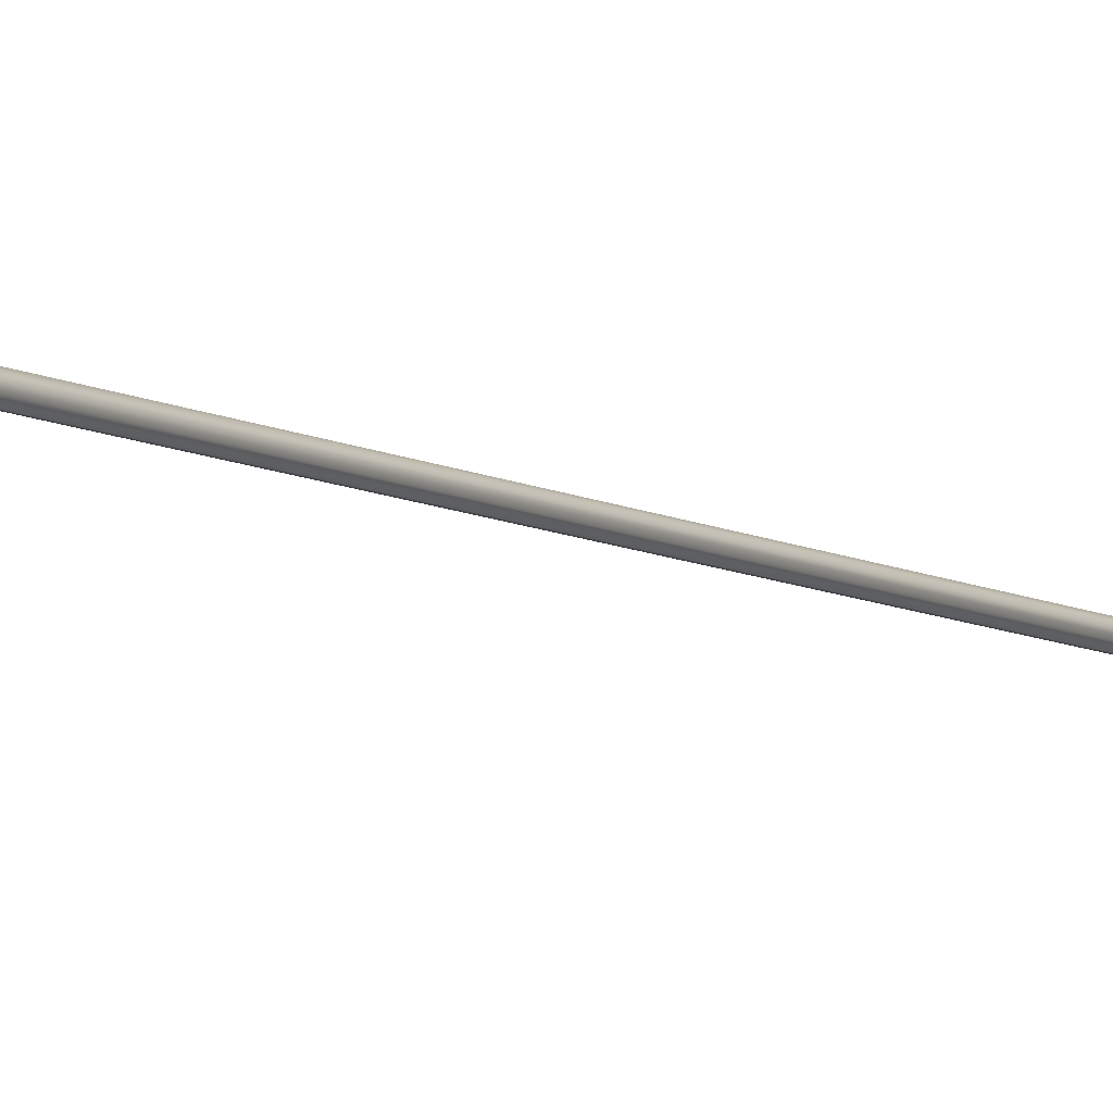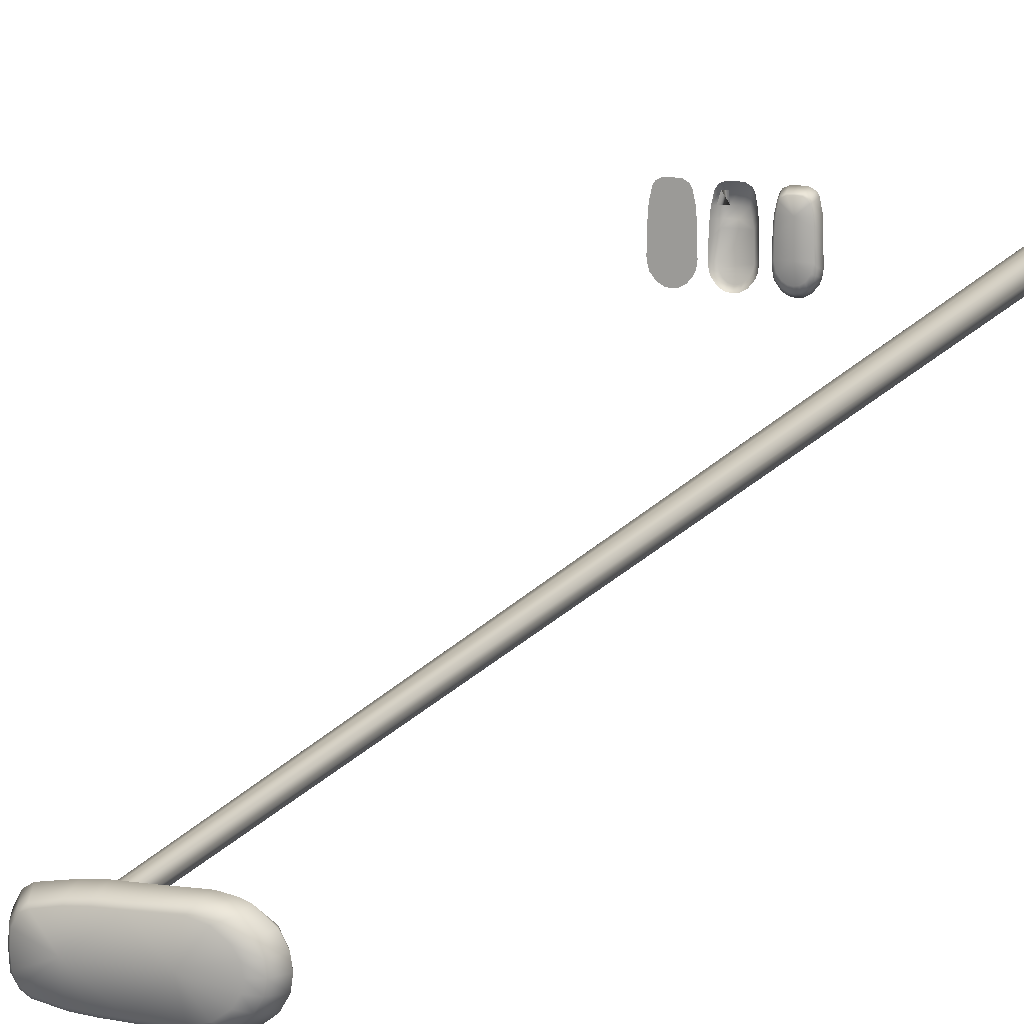
<metadata>
{"format":"obj","ext":"obj","renderer":"f3d","projection":"perspective","resolution":1024,"background":"white","views":[{"elev":8.5,"azim":147.6,"up":"+Z"},{"elev":13.9,"azim":-159.5,"up":"+Z"}]}
</metadata>
<code>
v  3.508 471.6 7.487
v  3.223 468.6 6.098
v  2.919 467.8 3.814
v  2.919 467.8 0.0164
v  2.919 467.8 -3.612
v  3.223 468.6 -6.065
v  3.508 471.6 -7.401
v  -2.981 471.9 8.709
v  -2.982 469 7.421
v  -2.988 465.6 3.814
v  -2.988 465.6 0.0164
v  -2.988 465.6 -3.612
v  -2.982 469 -7.551
v  -2.981 471.9 -8.673
v  -7.29 472.1 9.151
v  -7.454 469.5 7.947
v  -7.595 466.7 5.07
v  -7.595 466.7 0.0164
v  -7.595 466.7 -5.119
v  -7.454 469.5 -8.08
v  -7.29 472.1 -9.065
v  -13.04 472.3 9.291
v  -13.21 470 8.199
v  -13.32 467.8 5.907
v  -13.4 467.8 -6.124
v  -13.21 470 -8.416
v  -13.04 472.3 -9.288
v  -22.12 472.8 9.628
v  -22.61 471 8.619
v  -22.56 469.5 6.84
v  -22.56 469.5 -6.722
v  -22.61 471 -8.57
v  -22.13 472.8 -9.456
v  -25.32 472.9 9.123
v  -30.29 471.8 5.588
v  -31.81 471.9 2.807
v  -32.37 472 0.1025
v  -31.81 471.9 -2.776
v  -30.3 471.8 -5.569
v  -25.32 472.9 -8.952
v  -27.41 473 8.394
v  -30.93 473.1 5.601
v  -32.53 473.2 2.809
v  -32.95 473.2 0.0164
v  -32.53 473.2 -2.776
v  -30.93 473.1 -5.569
v  -27.41 473 -8.361
v  5.239 471.5 6.407
v  5.246 471.5 -6.192
v  6.657 471.5 3.852
v  6.664 471.5 -3.756
v  6.902 471.5 0.0451
v  -25.51 471.3 8.079
v  -27.35 471.5 7.25
v  -27.36 471.5 -7.543
v  -25.51 471.3 -7.951
v  -24.94 470 6.485
v  -26.83 470.3 5.562
v  -28.42 470.6 4.308
v  -29.82 470.9 2.375
v  -30.4 471 -0.0627
v  -29.82 470.9 -2.5
v  -28.39 470.6 -4.517
v  -26.83 470.3 -5.685
v  -24.93 470 -6.272
v  2.112 476.4 6.596
v  2.112 476.4 -6.51
v  -3.036 476.4 7.671
v  -3.036 476.4 -7.63
v  -7.244 476.4 8.061
v  -7.244 476.4 -7.974
v  -12.76 476.4 8.184
v  -12.76 476.4 -8.171
v  -20.92 476.5 8.48
v  -20.92 476.5 -8.319
v  -23.79 476.5 8.036
v  -23.79 476.5 -7.875
v  -25.66 476.5 7.394
v  -28.83 476.5 4.936
v  -30.27 476.5 2.478
v  -30.64 476.5 0.0195
v  -30.27 476.5 -2.438
v  -28.83 476.5 -4.897
v  -25.66 476.5 -7.355
v  3.668 476.4 5.645
v  3.673 476.4 -5.446
v  4.952 476.4 3.395
v  4.948 476.4 -3.301
v  5.162 476.4 0.0448
v  1.705 477.3 5.738
v  1.705 477.3 -5.662
v  -2.943 477.3 6.673
v  -2.943 477.3 -6.636
v  -6.742 477.3 7.012
v  -6.742 477.3 -6.936
v  -11.72 477.3 7.12
v  -11.72 477.3 -7.107
v  -19.96 477.4 7.377
v  -19.96 477.4 -7.236
v  -23.38 477.4 6.418
v  -23.4 477.4 -6.361
v  -26.23 477.4 4.294
v  -27.53 477.4 2.156
v  -27.87 477.4 0.0176
v  -27.53 477.4 -2.121
v  -26.23 477.4 -4.259
v  3.249 477.3 4.911
v  3.254 477.3 -4.737
v  4.268 477.3 2.954
v  4.266 477.3 -2.871
v  4.458 477.3 0.0396
v  -18.83 478.3 0.1103
v  -2.902 478.3 0.1954
g lamppost_motoway
f 9 2 1 8
f 10 3 2 9
f 11 4 3 10
f 12 5 4 11
f 14 7 6 13
f 16 9 8 15
f 17 10 9 16
f 18 11 10 17
f 19 12 11 18
f 20 13 12 19
f 21 14 13 20
f 23 16 15 22
f 24 17 16 23
f 25 19 18
f 26 20 19 25
f 27 21 20 26
f 29 23 22 28
f 30 24 23 29
f 32 26 25 31
f 33 27 26 32
f 40 33 32
f 43 36 35 42
f 44 37 36 43
f 45 38 37 44
f 46 39 38 45
f 39 46 47
f 55 39 47
f 56 55 47
f 56 47 40
f 56 40 32
f 28 34 29
f 29 34 53
f 34 41 53
f 53 41 54
f 41 42 35
f 41 35 54
f 29 53 30
f 30 53 57
f 53 54 57
f 57 54 58
f 54 35 58
f 58 35 59
f 35 36 59
f 59 36 60
f 60 36 37
f 60 37 61
f 62 37 38
f 61 37 62
f 62 38 39
f 63 62 39
f 63 39 55
f 64 63 55
f 64 55 56
f 65 64 56
f 32 65 56
f 31 65 32
f 60 61 62
f 59 60 62
f 59 62 63
f 58 59 63
f 64 58 63
f 57 58 64
f 57 64 65
f 30 57 65
f 30 65 31
f 24 30 31
f 24 31 25
f 17 24 18
f 18 24 25
f 48 1 2
f 49 6 7
f 48 2 50
f 50 2 3
f 50 3 52
f 51 6 49
f 51 5 6
f 51 52 5
f 52 4 5
f 52 3 4
f 6 5 12
f 6 12 13
f 8 1 66 68
f 7 14 69 67
f 15 8 68 70
f 14 21 71 69
f 22 15 70 72
f 21 27 73 71
f 28 22 72 74
f 27 33 75 73
f 33 40 77 75
f 43 42 79 80
f 44 43 80 81
f 45 44 81 82
f 46 45 82 83
f 47 46 83 84
f 40 47 84 77
f 34 28 74 76
f 41 34 76 78
f 42 41 78 79
f 1 48 85 66
f 49 7 67 86
f 48 50 87 85
f 50 52 89 87
f 51 49 86 88
f 52 51 88 89
f 66 85 107 90
f 85 87 109 107
f 87 89 111 109
f 89 88 110 111
f 88 86 108 110
f 86 67 91 108
f 67 69 93 91
f 69 71 95 93
f 71 73 97 95
f 73 75 99 97
f 75 77 101 99
f 77 84 101
f 84 83 106 101
f 83 82 105 106
f 82 81 104 105
f 81 80 103 104
f 80 79 102 103
f 79 78 100 102
f 78 76 100
f 76 74 98 100
f 74 72 96 98
f 72 70 94 96
f 70 68 92 94
f 68 66 90 92
f 112 100 98
f 112 102 100
f 112 103 102
f 112 104 103
f 112 105 104
f 112 106 105
f 112 101 106
f 112 99 101
f 112 97 99
f 113 97 112
f 113 95 97
f 113 93 95
f 112 98 96
f 112 96 113
f 113 96 94
f 113 94 92
f 113 91 93
f 113 108 91
f 113 110 108
f 113 111 110
f 113 109 111
f 113 107 109
f 113 92 90
f 113 90 107
v  74.81 0 9.696
v  75.62 0 9.696
v  76.96 0 9.696
v  79.2 0 9.696
v  81.33 0 9.696
v  82.77 0 9.696
v  83.55 0 9.696
v  74.09 0 6.326
v  74.85 0 6.326
v  76.96 0 6.326
v  79.2 0 6.326
v  81.33 0 6.326
v  83.64 0 6.326
v  84.3 0 6.326
v  73.83 0 3.572
v  74.54 0 3.572
v  76.23 0 3.572
v  79.2 0 3.572
v  82.21 0 3.572
v  83.95 0 3.572
v  84.53 0 3.572
v  73.75 0 -0.0366
v  74.39 0 -0.0366
v  75.73 0 1.634
v  82.8 0 1.59
v  84.15 0 -0.0366
v  84.66 0 -0.0366
v  73.55 0 -5.376
v  74.14 0 -5.376
v  75.19 0 -5.376
v  83.15 0 -5.376
v  84.24 0 -5.376
v  84.76 0 -5.378
v  73.85 0 -7.254
v  75.92 0 -9.657
v  77.56 0 -10.8
v  79.14 0 -11.13
v  80.84 0 -10.85
v  82.48 0 -9.815
v  84.46 0 -7.254
v  74.27 0 -8.482
v  75.91 0 -10.56
v  77.56 0 -11.49
v  79.2 0 -11.74
v  80.84 0 -11.49
v  82.48 0 -10.56
v  84.12 0 -8.482
v  75.44 0 10.71
v  82.84 0 10.82
v  76.94 0 11.59
v  81.41 0 11.55
v  79.18 0 11.69
v  74.46 0 -7.087
v  74.95 0 -8.331
v  83.64 0 -8.183
v  83.88 0 -7.087
v  75.4 0 -6.741
v  75.94 0 -7.925
v  76.67 0 -8.874
v  77.81 0 -9.763
v  79.24 0 -10.06
v  80.67 0 -9.714
v  81.86 0 -8.776
v  82.54 0 -7.678
v  82.89 0 -6.792
g Plane02
f 121 114 115 122
f 122 115 116 123
f 123 116 117 124
f 124 117 118 125
f 125 118 119 126
f 126 119 120 127
f 128 121 122 129
f 129 122 123 130
f 130 123 124 131
f 131 124 125 132
f 132 125 126 133
f 133 126 127 134
f 135 128 129 136
f 136 129 130 137
f 132 138 131
f 138 132 133 139
f 139 133 134 140
f 141 135 136 142
f 142 136 137 143
f 144 138 139 145
f 145 139 140 146
f 146 153 145
f 155 148 149 156
f 156 149 150 157
f 157 150 151 158
f 158 151 152 159
f 159 152 160
f 152 168 160
f 168 169 160
f 160 169 153
f 153 169 145
f 147 141 142
f 147 142 166
f 154 147 166
f 154 166 167
f 155 154 148
f 148 154 167
f 166 142 143
f 166 143 170
f 167 166 170
f 167 170 171
f 148 167 171
f 148 171 172
f 149 148 172
f 149 172 173
f 149 173 150
f 150 173 174
f 150 175 151
f 150 174 175
f 151 175 152
f 175 176 152
f 152 176 168
f 176 177 168
f 168 177 169
f 177 178 169
f 178 145 169
f 178 144 145
f 174 173 175
f 173 172 175
f 175 172 176
f 172 171 176
f 171 177 176
f 171 170 177
f 177 170 178
f 170 143 178
f 178 143 144
f 143 137 144
f 144 137 138
f 137 130 131
f 137 131 138
f 114 161 115
f 119 162 120
f 115 161 163
f 115 163 116
f 116 163 165
f 119 164 162
f 118 164 119
f 165 164 118
f 117 165 118
f 116 165 117
v  61.34 -0.4848 9.685
v  62.16 -2.283 9.339
v  63.5 -2.724 9.339
v  65.73 -2.724 9.339
v  67.86 -2.724 9.339
v  69.31 -2.283 9.339
v  70.09 -0.4848 9.685
v  60.63 -0.3358 6.319
v  61.38 -1.997 5.986
v  63.5 -4.002 5.869
v  65.73 -4.002 5.869
v  67.86 -4.002 5.869
v  70.18 -1.997 5.986
v  70.84 -0.3358 6.319
v  60.37 -0.214 3.568
v  61.07 -1.726 3.245
v  62.76 -3.357 3.162
v  65.73 -3.357 3.162
v  68.75 -3.357 3.162
v  70.49 -1.726 3.245
v  71.07 -0.214 3.568
v  60.28 -0.0543 -0.0378
v  60.93 -1.372 -0.3463
v  62.27 -2.999 1.257
v  69.34 -2.991 1.214
v  70.69 -1.372 -0.3463
v  71.2 -0.0543 -0.0378
v  60.09 0.1818 -5.372
v  60.68 -0.8481 -5.66
v  61.72 -1.704 -5.632
v  69.69 -1.704 -5.632
v  70.78 -0.8481 -5.66
v  71.3 0.1819 -5.374
v  60.38 0.2649 -7.249
v  62.46 -0.4278 -9.921
v  64.09 -0.3153 -11.06
v  65.68 -0.2827 -11.39
v  67.37 -0.3105 -11.11
v  69.01 -0.4123 -10.08
v  71 0.2649 -7.249
v  60.81 0.3192 -8.475
v  62.45 0.4109 -10.55
v  64.09 0.4524 -11.48
v  65.73 0.4633 -11.73
v  67.37 0.4524 -11.48
v  69.01 0.4109 -10.55
v  70.65 0.3192 -8.475
v  61.98 -0.5298 10.7
v  69.38 -0.5345 10.81
v  63.48 -0.5684 11.57
v  67.95 -0.5669 11.54
v  65.72 -0.5731 11.68
v  61 -0.6801 -7.362
v  61.48 -0.5579 -8.601
v  70.17 -0.5835 -8.391
v  70.41 -0.6801 -7.362
v  61.93 -1.452 -6.974
v  62.48 -1.233 -8.137
v  63.21 -1.057 -9.07
v  64.35 -0.8932 -9.944
v  65.78 -0.8385 -10.23
v  67.21 -0.9023 -9.895
v  68.4 -1.076 -8.973
v  69.08 -1.278 -7.895
v  69.43 -1.442 -7.023
v  67.86 -4.002 5.869
v  67.86 -2.724 9.339
v  69.31 -2.283 9.339
v  70.18 -1.997 5.986
g Plane03
f 179 186 187 180
f 180 187 188 181
f 181 188 189 182
f 182 189 190 183
f 184 191 192 185
f 186 193 194 187
f 187 194 195 188
f 188 195 196 189
f 189 196 197 190
f 190 197 198 191
f 191 198 199 192
f 193 200 201 194
f 194 201 202 195
f 203 197 196
f 197 203 204 198
f 198 204 205 199
f 200 206 207 201
f 201 207 208 202
f 203 209 210 204
f 204 210 211 205
f 218 211 210
f 213 220 221 214
f 214 221 222 215
f 215 222 223 216
f 216 223 224 217
f 217 224 225
f 233 217 225
f 234 233 225
f 234 225 218
f 234 218 210
f 206 212 207
f 207 212 231
f 212 219 231
f 231 219 232
f 219 220 213
f 219 213 232
f 207 231 208
f 208 231 235
f 231 232 235
f 235 232 236
f 232 213 236
f 236 213 237
f 213 214 237
f 237 214 238
f 238 214 215
f 238 215 239
f 240 215 216
f 239 215 240
f 240 216 217
f 241 240 217
f 241 217 233
f 242 241 233
f 242 233 234
f 243 242 234
f 210 243 234
f 209 243 210
f 238 239 240
f 237 238 240
f 237 240 241
f 236 237 241
f 242 236 241
f 235 236 242
f 235 242 243
f 208 235 243
f 208 243 209
f 202 208 209
f 202 209 203
f 195 202 196
f 196 202 203
f 226 179 180
f 227 184 185
f 226 180 228
f 228 180 181
f 228 181 230
f 229 184 227
f 229 183 184
f 229 230 183
f 230 182 183
f 230 181 182
f 244 245 184
f 190 246 247
v  47.41 -0.4848 9.685
v  48.22 -2.283 9.339
v  49.57 -2.724 9.339
v  51.8 -2.724 9.339
v  53.93 -2.724 9.339
v  55.37 -2.283 9.339
v  56.15 -0.4848 9.685
v  46.69 -0.3358 6.319
v  47.45 -1.997 5.986
v  49.57 -4.002 5.869
v  51.8 -4.002 5.869
v  53.93 -4.002 5.869
v  56.24 -1.997 5.986
v  56.9 -0.3358 6.319
v  46.43 -0.214 3.568
v  47.14 -1.726 3.245
v  48.83 -3.357 3.162
v  51.8 -3.357 3.162
v  54.81 -3.357 3.162
v  56.55 -1.726 3.245
v  57.13 -0.214 3.568
v  46.35 -0.0543 -0.0378
v  46.99 -1.372 -0.3463
v  48.34 -2.999 1.257
v  55.4 -2.991 1.214
v  56.75 -1.372 -0.3463
v  57.26 -0.0543 -0.0378
v  46.15 0.1818 -5.372
v  46.74 -0.8481 -5.66
v  47.79 -1.704 -5.632
v  55.75 -1.704 -5.632
v  56.84 -0.8481 -5.66
v  57.36 0.1819 -5.374
v  46.45 0.2649 -7.249
v  48.52 -0.4278 -9.921
v  50.16 -0.3153 -11.06
v  51.75 -0.2827 -11.39
v  53.44 -0.3105 -11.11
v  55.08 -0.4123 -10.08
v  57.06 0.2649 -7.249
v  46.88 0.3192 -8.475
v  48.52 0.4109 -10.55
v  50.16 0.4524 -11.48
v  51.8 0.4633 -11.73
v  53.44 0.4524 -11.48
v  55.08 0.4109 -10.55
v  56.72 0.3192 -8.475
v  48.04 -0.5298 10.7
v  55.44 -0.5345 10.81
v  49.54 -0.5684 11.57
v  54.01 -0.5669 11.54
v  51.78 -0.5731 11.68
v  47.06 -0.6801 -7.362
v  47.55 -0.5579 -8.601
v  56.24 -0.5835 -8.391
v  56.48 -0.6801 -7.362
v  48 -1.452 -6.974
v  48.54 -1.233 -8.137
v  49.28 -1.057 -9.07
v  50.41 -0.8932 -9.944
v  51.84 -0.8385 -10.23
v  53.27 -0.9023 -9.895
v  54.46 -1.076 -8.973
v  55.15 -1.278 -7.895
v  55.49 -1.442 -7.023
v  47.93 2.314 8.865
v  55.63 2.314 8.865
v  47.3 2.325 5.841
v  56.29 2.325 5.841
v  47.07 2.334 3.369
v  56.49 2.334 3.369
v  47 2.345 0.1291
v  56.61 2.345 0.1291
v  46.82 2.363 -4.663
v  56.69 2.363 -4.665
v  47.09 2.369 -6.35
v  56.43 2.369 -6.35
v  47.46 2.373 -7.452
v  48.91 2.38 -9.313
v  50.35 2.383 -10.16
v  51.79 2.384 -10.38
v  53.24 2.383 -10.16
v  54.68 2.38 -9.313
v  56.13 2.373 -7.452
v  48.49 2.31 9.779
v  55.01 2.31 9.873
v  49.81 2.308 10.56
v  53.75 2.308 10.53
v  51.78 2.307 10.66
v  48.44 2.845 8.626
v  55.13 2.845 8.626
v  47.89 2.856 5.895
v  55.7 2.856 5.895
v  47.69 2.865 3.664
v  55.88 2.865 3.664
v  47.62 2.877 0.7389
v  55.98 2.877 0.7389
v  47.47 2.894 -3.588
v  56.06 2.894 -3.59
v  48.04 2.903 -6.073
v  55.54 2.903 -6.123
v  49.28 2.911 -7.786
v  50.54 2.914 -8.546
v  51.8 2.915 -8.747
v  53.05 2.914 -8.546
v  54.31 2.911 -7.786
v  48.92 2.842 9.451
v  54.59 2.842 9.536
v  50.07 2.839 10.16
v  53.49 2.839 10.13
v  51.78 2.839 10.24
v  51.74 3.453 -3.438
v  51.69 3.453 5.919
g Plane04
f 256 249 248 255
f 257 250 249 256
f 258 251 250 257
f 259 252 251 258
f 261 254 253 260
f 263 256 255 262
f 264 257 256 263
f 265 258 257 264
f 266 259 258 265
f 267 260 259 266
f 268 261 260 267
f 270 263 262 269
f 271 264 263 270
f 272 266 265
f 273 267 266 272
f 274 268 267 273
f 276 270 269 275
f 277 271 270 276
f 279 273 272 278
f 280 274 273 279
f 287 280 279
f 290 283 282 289
f 291 284 283 290
f 292 285 284 291
f 293 286 285 292
f 286 293 294
f 302 286 294
f 303 302 294
f 303 294 287
f 303 287 279
f 275 281 276
f 276 281 300
f 281 288 300
f 300 288 301
f 288 289 282
f 288 282 301
f 276 300 277
f 277 300 304
f 300 301 304
f 304 301 305
f 301 282 305
f 305 282 306
f 282 283 306
f 306 283 307
f 307 283 284
f 307 284 308
f 309 284 285
f 308 284 309
f 309 285 286
f 310 309 286
f 310 286 302
f 311 310 302
f 311 302 303
f 312 311 303
f 279 312 303
f 278 312 279
f 307 308 309
f 306 307 309
f 306 309 310
f 305 306 310
f 311 305 310
f 304 305 311
f 304 311 312
f 277 304 312
f 277 312 278
f 271 277 278
f 271 278 272
f 264 271 265
f 265 271 272
f 295 248 249
f 296 253 254
f 295 249 297
f 297 249 250
f 297 250 299
f 298 253 296
f 298 252 253
f 298 299 252
f 299 251 252
f 299 250 251
f 253 252 259
f 253 259 260
f 255 248 313 315
f 254 261 316 314
f 262 255 315 317
f 261 268 318 316
f 269 262 317 319
f 268 274 320 318
f 275 269 319 321
f 274 280 322 320
f 280 287 324 322
f 290 289 326 327
f 291 290 327 328
f 292 291 328 329
f 293 292 329 330
f 294 293 330 331
f 287 294 331 324
f 281 275 321 323
f 288 281 323 325
f 289 288 325 326
f 248 295 332 313
f 296 254 314 333
f 295 297 334 332
f 297 299 336 334
f 298 296 333 335
f 299 298 335 336
f 313 332 354 337
f 332 334 356 354
f 334 336 358 356
f 336 335 357 358
f 335 333 355 357
f 333 314 338 355
f 314 316 340 338
f 316 318 342 340
f 318 320 344 342
f 320 322 346 344
f 322 324 348 346
f 324 331 348
f 331 330 353 348
f 330 329 352 353
f 329 328 351 352
f 328 327 350 351
f 327 326 349 350
f 326 325 347 349
f 325 323 347
f 323 321 345 347
f 321 319 343 345
f 319 317 341 343
f 317 315 339 341
f 315 313 337 339
f 359 347 345
f 359 349 347
f 359 350 349
f 359 351 350
f 359 352 351
f 359 353 352
f 359 348 353
f 359 346 348
f 359 344 346
f 360 344 359
f 360 342 344
f 360 340 342
f 359 345 343
f 359 343 360
f 360 343 341
f 360 341 339
f 360 338 340
f 360 355 338
f 360 357 355
f 360 358 357
f 360 356 358
f 360 354 356
f 360 339 337
f 360 337 354
v  -4.257 0 -0.0087
v  -3.01 0 3.004
v  0.0015 0 4.253
v  3.014 0 3.006
v  4.263 0 -0.0055
v  3.017 0 -3.018
v  0.0047 0 -4.267
v  -3.008 0 -3.021
v  -2.153 471.9 -0.0079
v  -1.522 471.9 1.548
v  0.0023 471.9 2.193
v  1.527 471.9 1.549
v  2.159 471.9 -0.0063
v  1.528 471.9 -1.562
v  0.0039 471.9 -2.207
v  -1.521 471.9 -1.563
g lamppost_motoway
f 361 362 370 369
f 362 363 371 370
f 363 364 372 371
f 364 365 373 372
f 365 366 374 373
f 366 367 375 374
f 367 368 376 375
f 368 361 369 376

</code>
